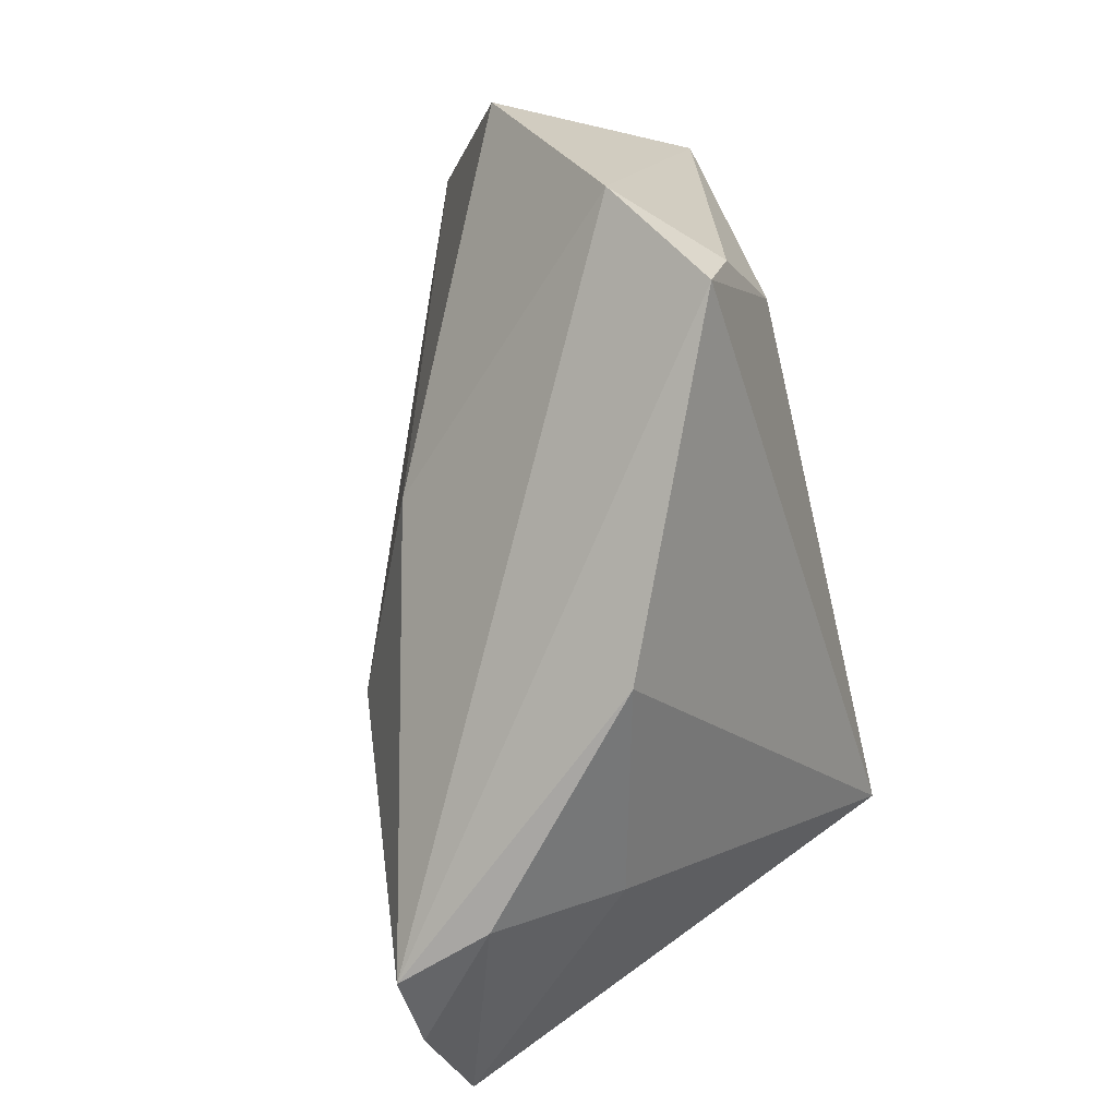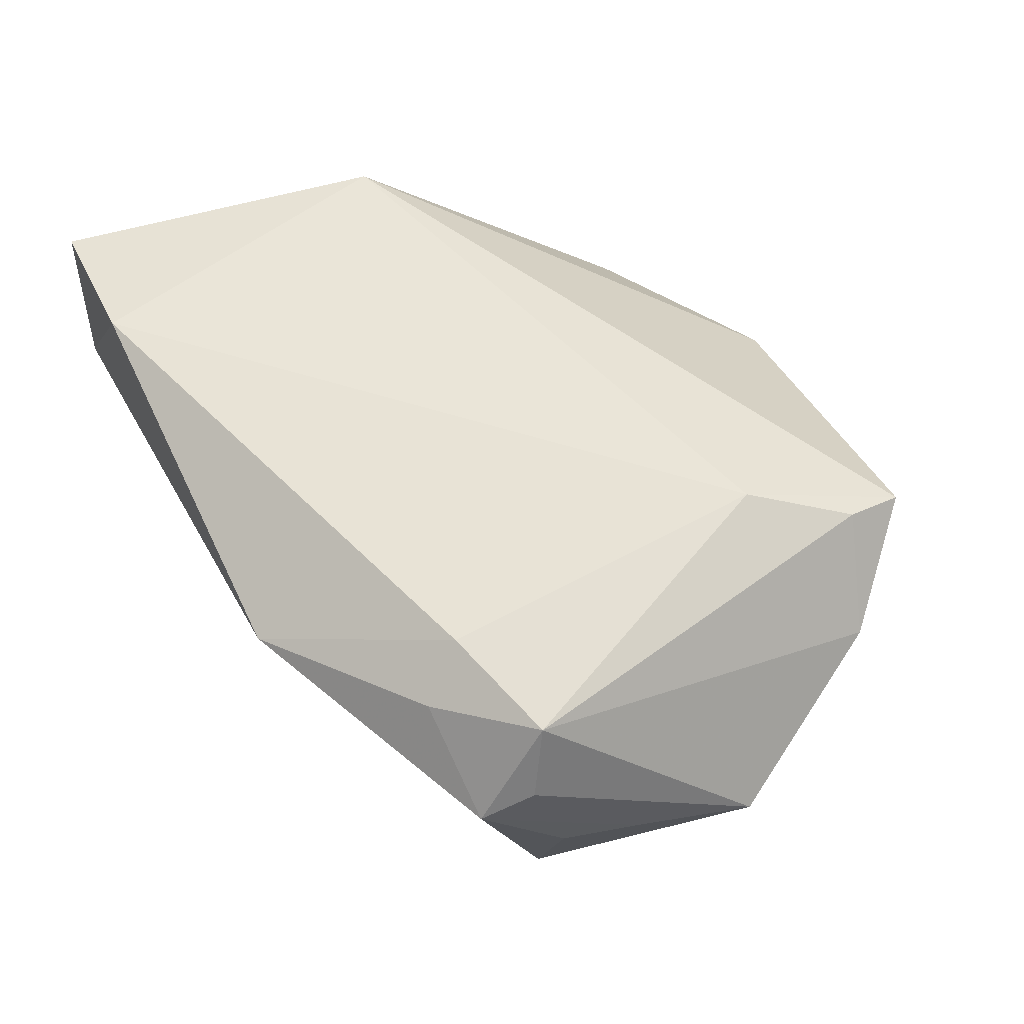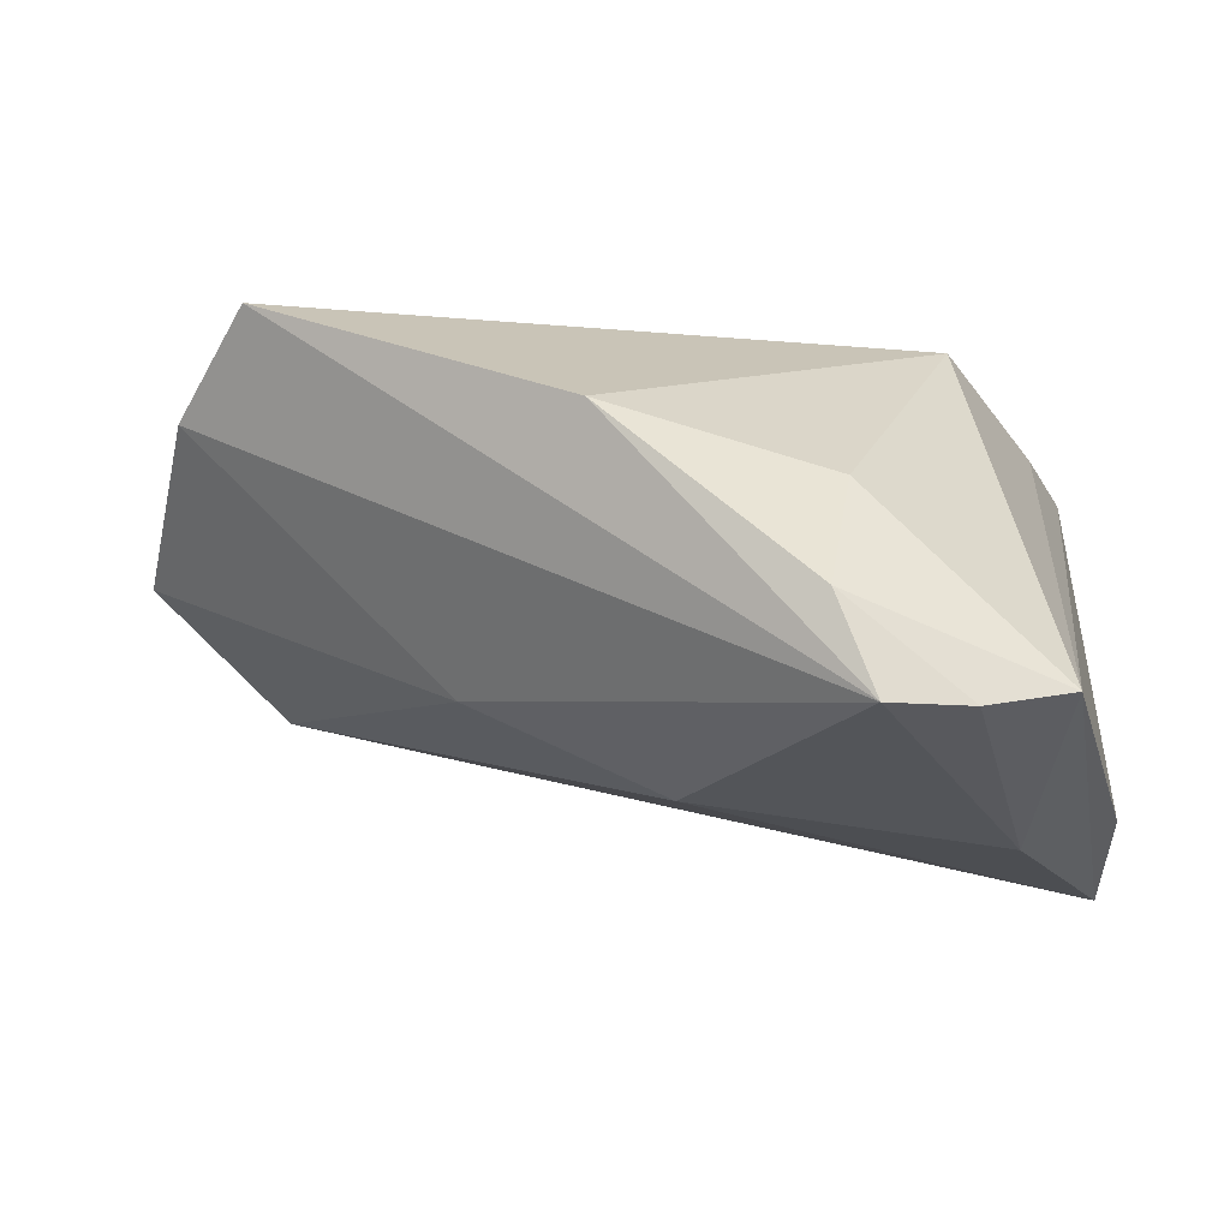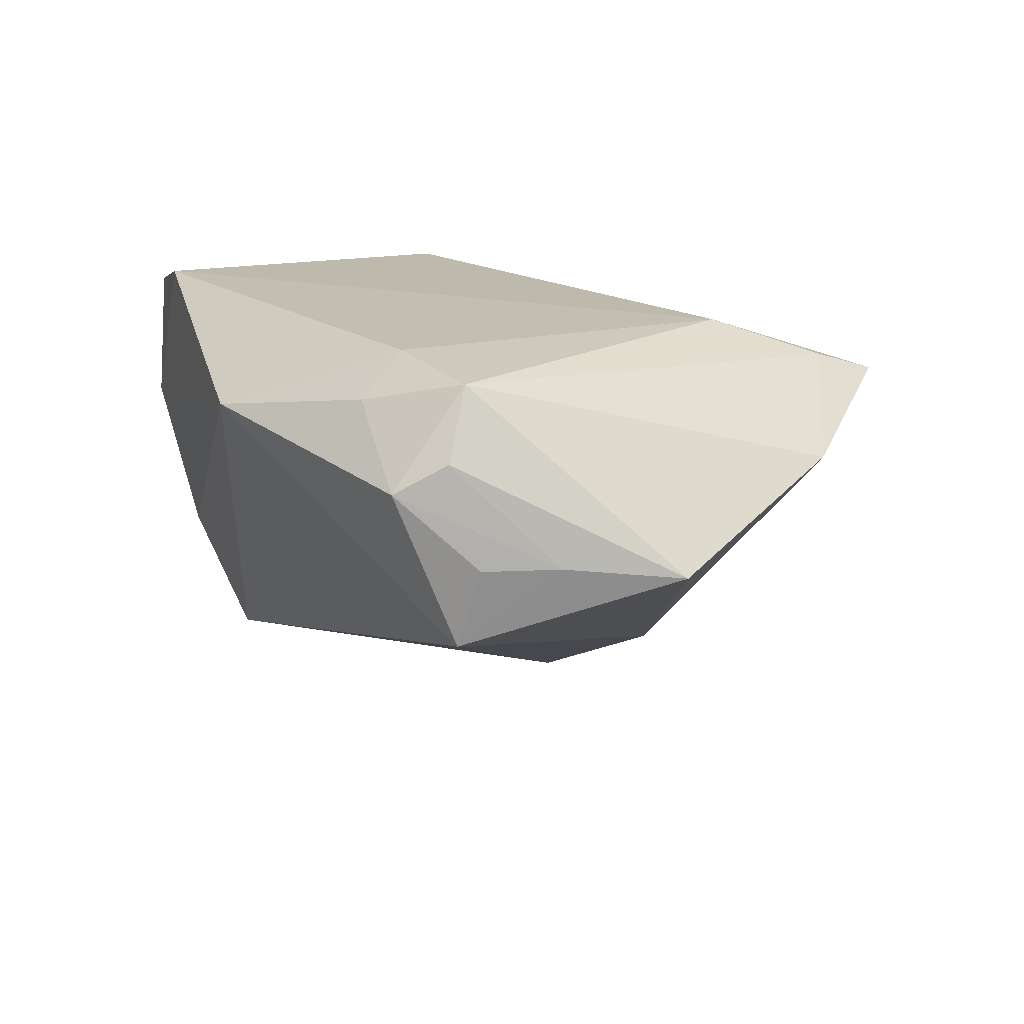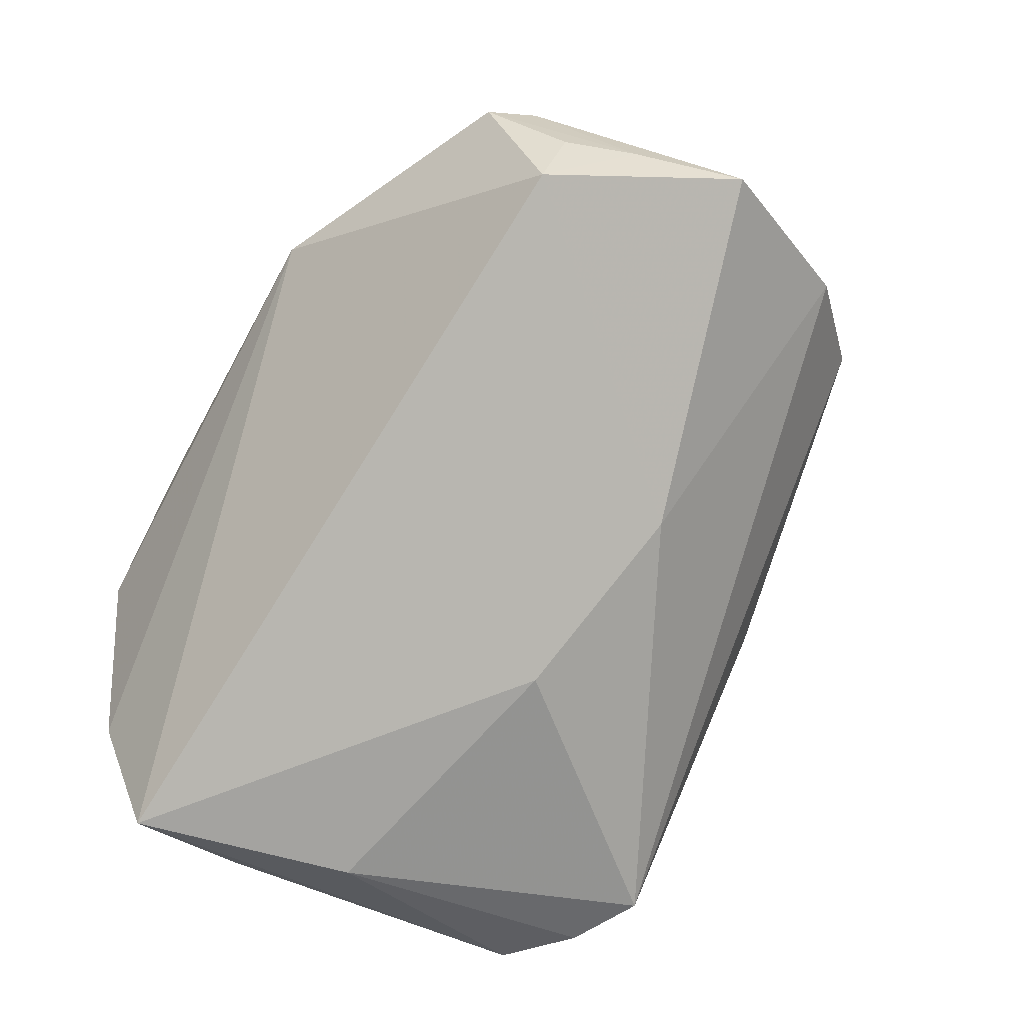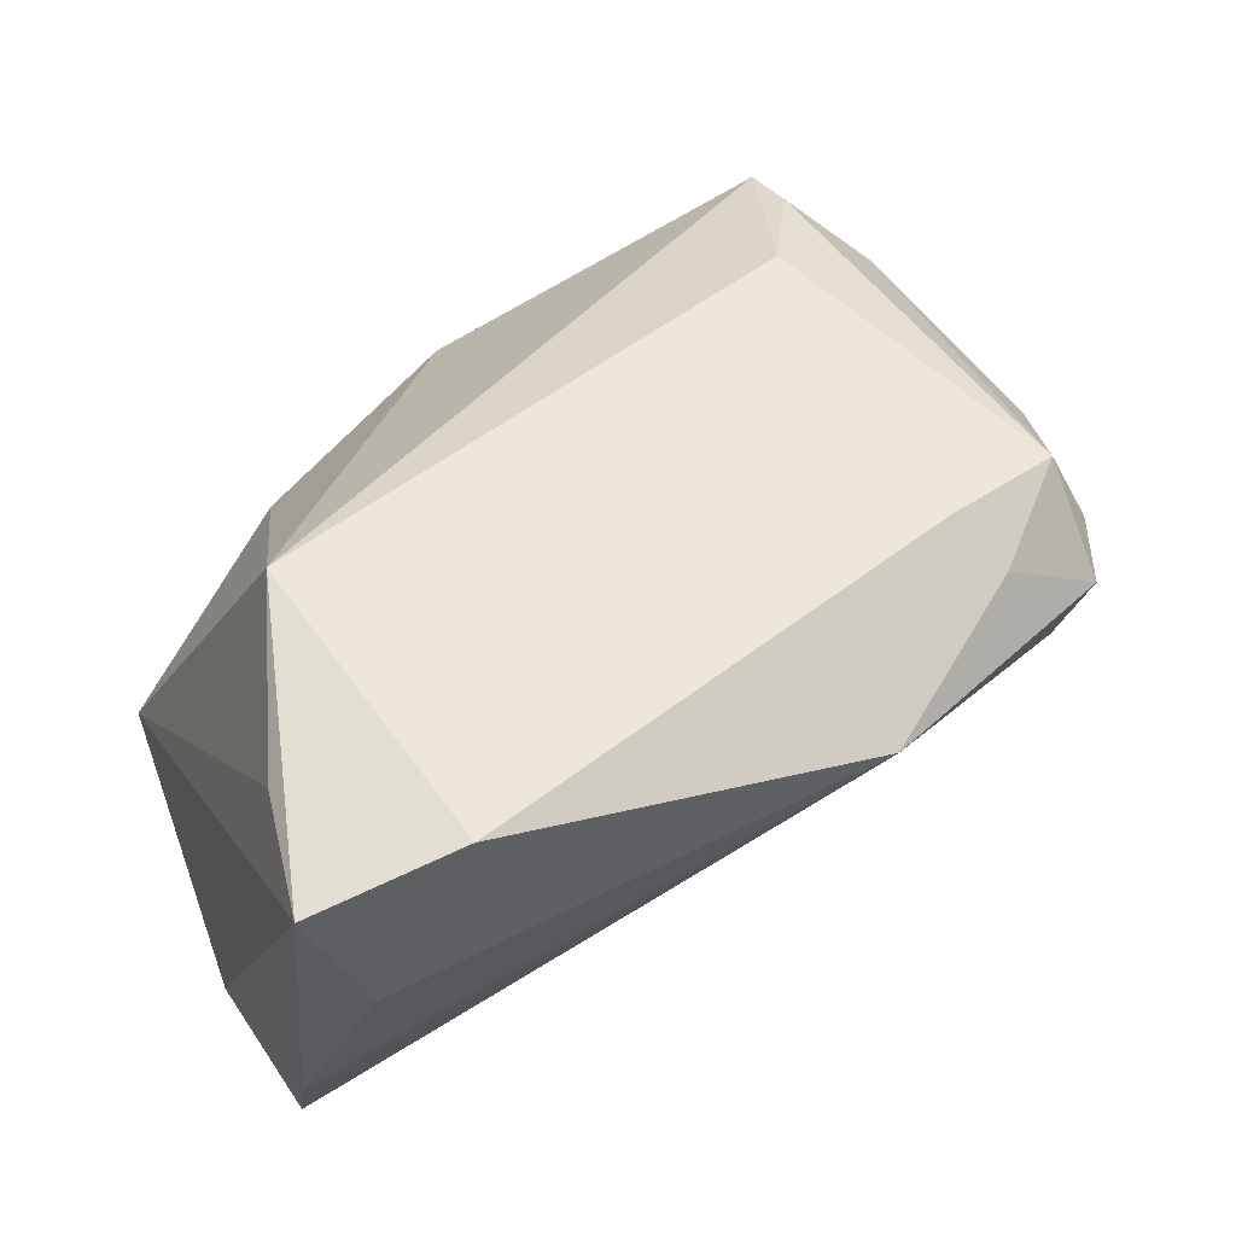
<metadata>
{"format":"obj","ext":"obj","renderer":"f3d","projection":"perspective","resolution":1024,"background":"white","views":[{"elev":-75.8,"azim":-76.0,"up":"+Y"},{"elev":58.9,"azim":-118.0,"up":"+Z"},{"elev":-22.2,"azim":11.4,"up":"+Z"},{"elev":15.0,"azim":-106.9,"up":"+Z"},{"elev":-61.9,"azim":-118.6,"up":"+Z"},{"elev":51.9,"azim":155.9,"up":"+Z"}]}
</metadata>
<code>
v -0.04055 0.02543 0.02012
v -0.05975 0.006401 0.002801
v -0.04243 -0.04014 0.02065
v -0.05112 0.01558 0.02344
v 0.04474 0.0332 -0.01577
v -0.0361 -0.0212 0.02673
v -0.0534 -0.02904 0.01225
v 0.04303 0.03723 0.02308
v 0.0474 0.01043 -0.02874
v -0.06384 -0.007556 0.001666
v 0.04478 -0.03059 -0.02775
v -0.002797 -0.04548 0.002544
v 0.03496 -0.03672 -0.03079
v 0.0002314 -0.01127 -0.0302
v -0.05438 0.01758 -0.007213
v 0.04016 0.02131 0.02247
v 0.025 0.03808 0.02673
v 0.03907 -0.002628 -0.03384
v -0.04302 -0.03288 0.0229
v -0.02305 -0.01757 -0.01921
v 0.02297 -0.0357 -0.004255
v 0.03675 -0.002194 -0.03526
v -0.05685 0.01538 0.002454
v -0.05472 0.01852 0.01493
v 0.04412 0.02596 -0.03356
v -0.05309 0.02495 0.0114
v 0.02563 -0.04109 -0.03128
v 0.03182 -0.001624 0.02673
v 0.02148 -0.04311 -0.01947
v -0.02061 0.0392 0.01638
v -0.03652 0.01952 0.02509
v 0.03687 0.0392 0.00715
f 8 11 9
f 20 14 27
f 27 14 22
f 27 22 13
f 13 22 11
f 28 3 12
f 12 3 27
f 5 8 9
f 28 11 16
f 16 8 28
f 11 8 16
f 9 11 25
f 25 5 9
f 25 22 14
f 30 5 25
f 10 20 7
f 27 3 7
f 7 20 27
f 30 31 17
f 28 8 17
f 21 11 28
f 28 12 21
f 32 5 30
f 8 5 32
f 30 17 32
f 32 17 8
f 11 22 18
f 18 25 11
f 22 25 18
f 15 25 14
f 14 20 15
f 30 25 15
f 15 20 10
f 15 26 30
f 6 3 28
f 28 17 6
f 6 17 31
f 19 7 3
f 3 6 19
f 1 31 30
f 30 26 1
f 29 13 11
f 11 21 29
f 27 13 29
f 29 12 27
f 29 21 12
f 26 15 23
f 4 6 31
f 31 1 4
f 4 19 6
f 4 1 26
f 26 24 4
f 7 19 4
f 4 24 10
f 10 7 4
f 2 24 26
f 26 23 2
f 10 24 2
f 2 15 10
f 2 23 15

</code>
